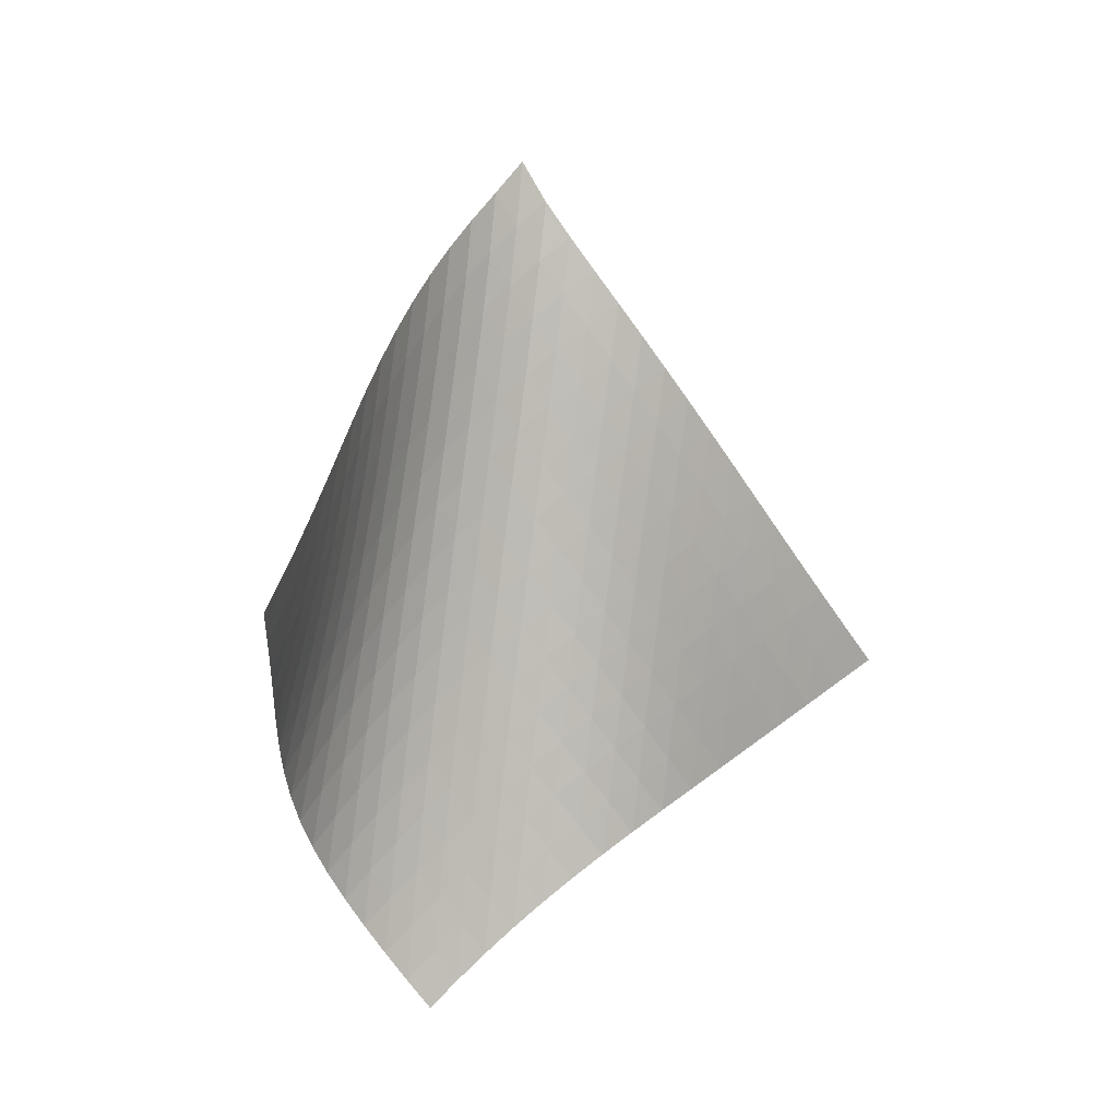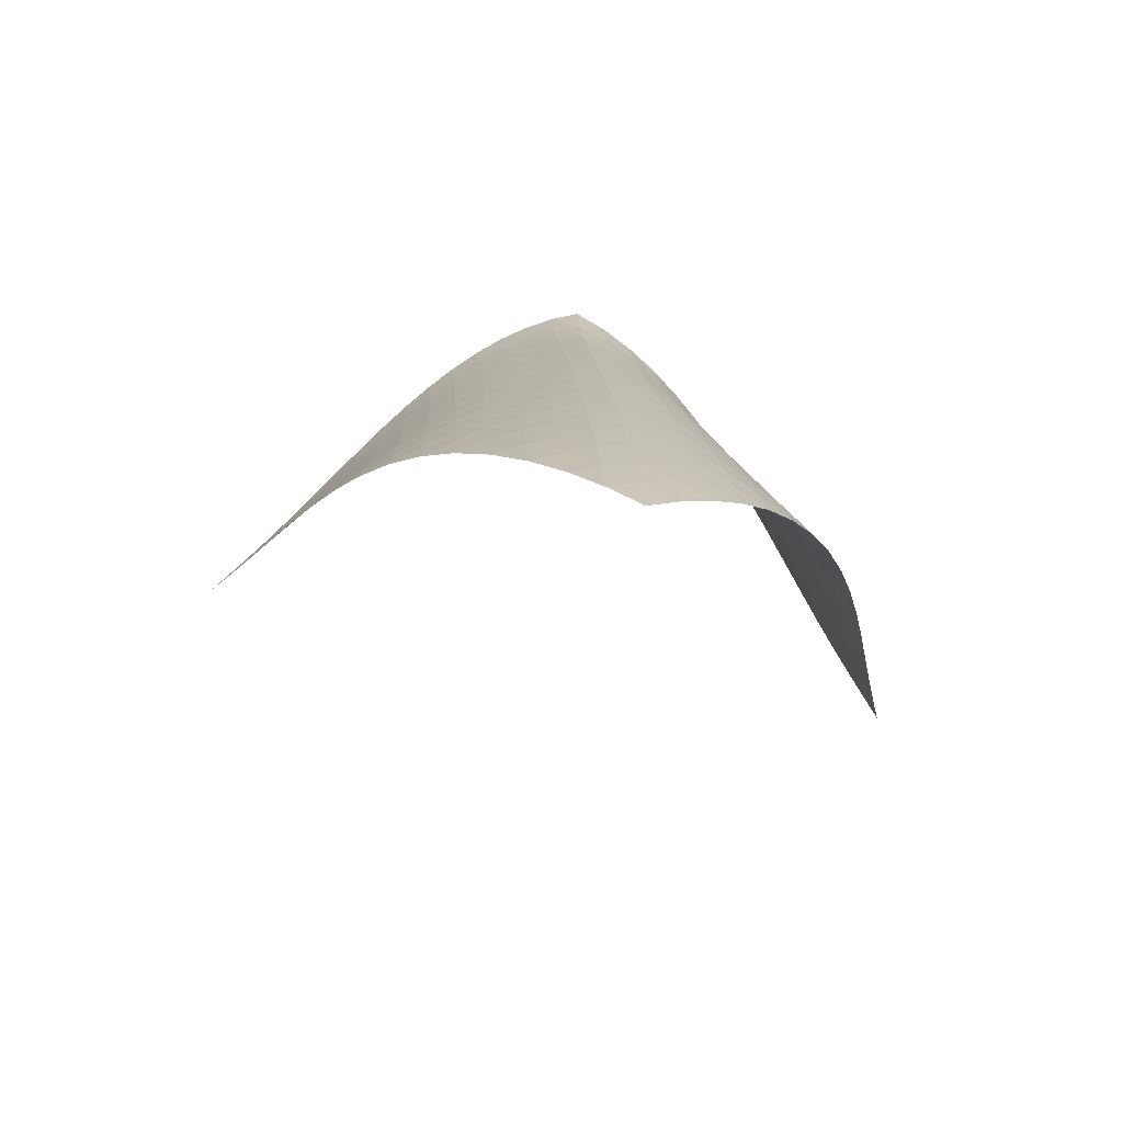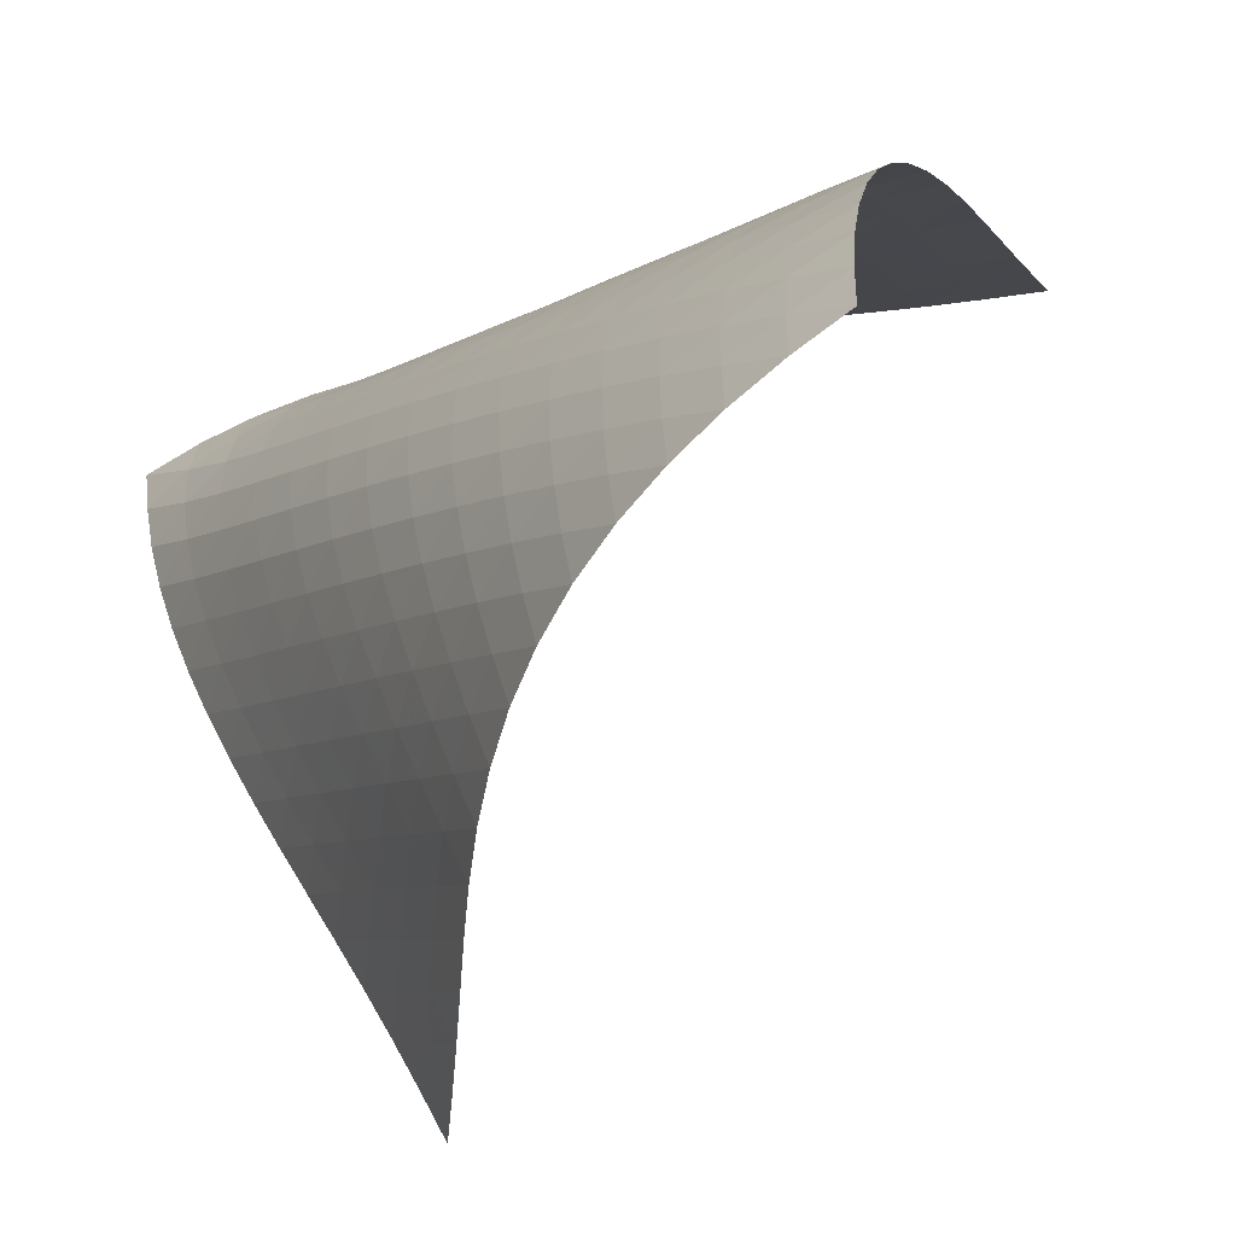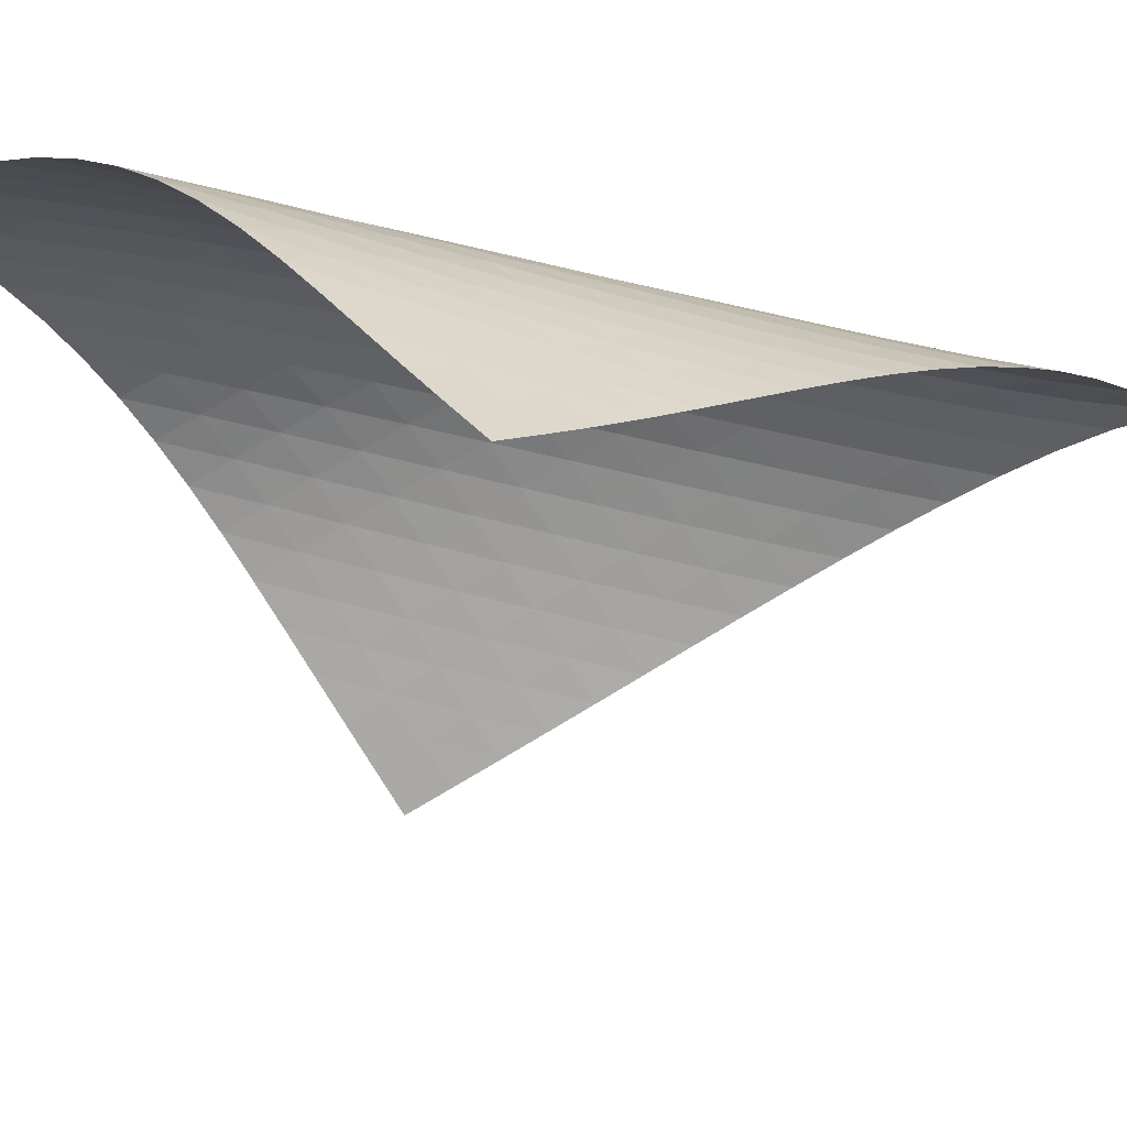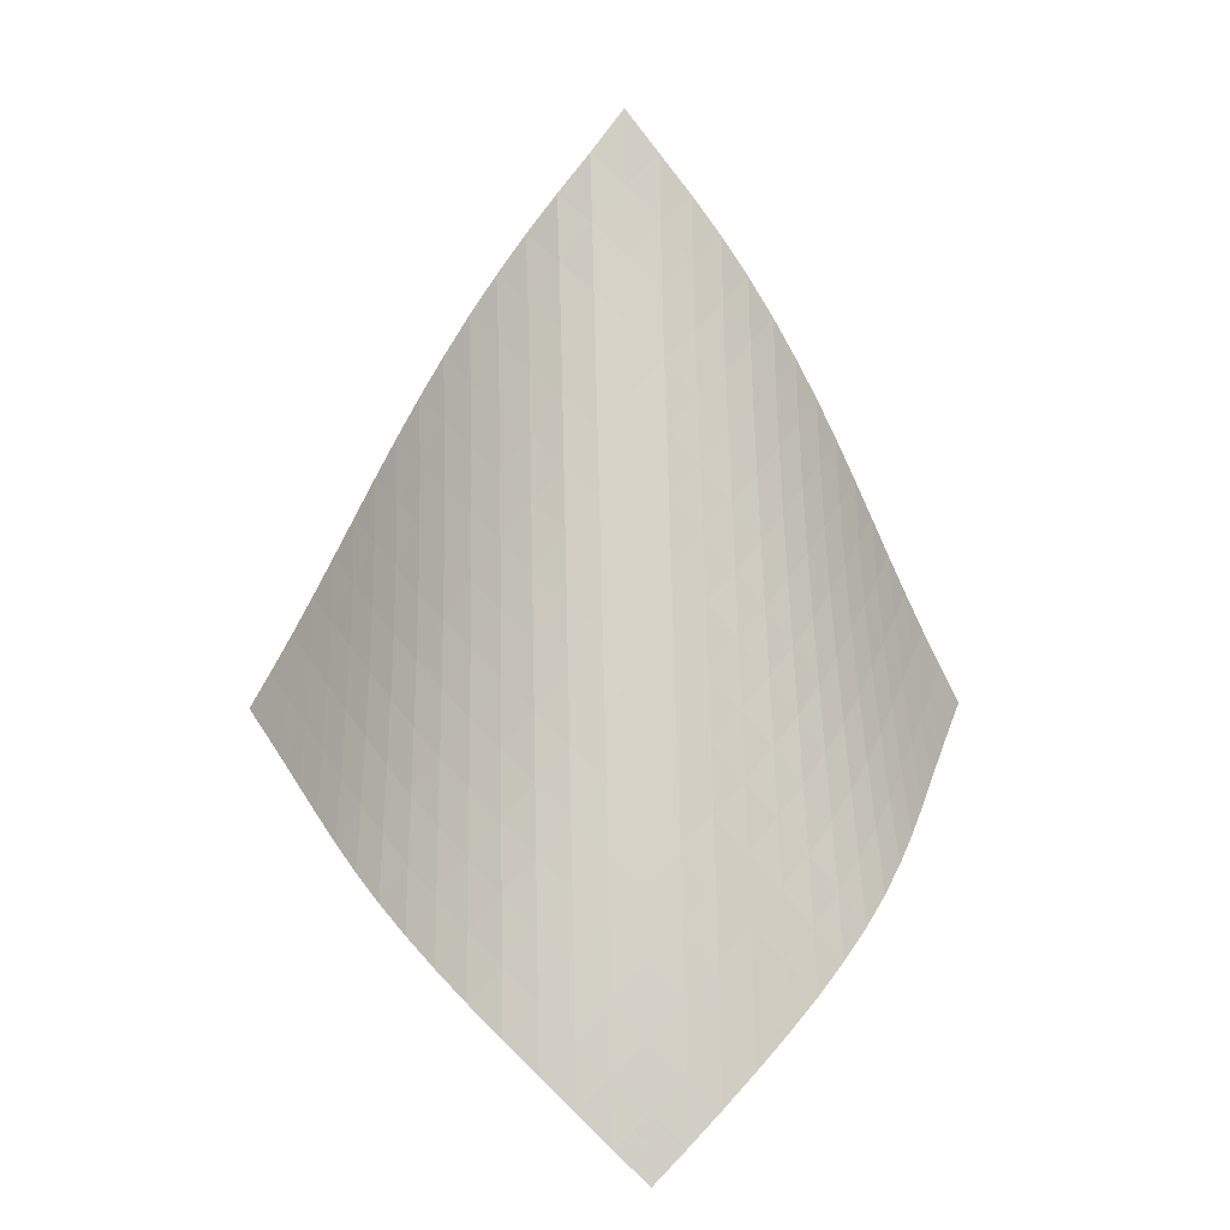
<metadata>
{"format":"obj","ext":"obj","renderer":"f3d","projection":"perspective","resolution":1024,"background":"white","views":[{"elev":-10.3,"azim":107.2,"up":"+Y"},{"elev":-61.4,"azim":-57.5,"up":"+Y"},{"elev":7.3,"azim":-38.7,"up":"+Z"},{"elev":22.5,"azim":80.5,"up":"+Z"},{"elev":2.8,"azim":-50.6,"up":"+Y"}]}
</metadata>
<code>
v -6.503 -0.05021 6.503
v 0.4246 -11.03 9.283
v -9.283 -11.03 -0.4246
v -9.627 -18.39 9.627
v -9.158 -10.31 0.04399
v -9.044 -9.586 0.511
v -8.944 -8.859 0.976
v -8.856 -8.128 1.44
v -8.774 -7.395 1.903
v -8.69 -6.661 2.369
v -8.596 -5.927 2.836
v -8.484 -5.196 3.307
v -8.347 -4.467 3.781
v -8.177 -3.742 4.257
v -7.966 -3.02 4.734
v -7.705 -2.303 5.207
v -7.384 -1.586 5.67
v -6.99 -0.8554 6.112
v -6.112 -0.8554 6.99
v -5.67 -1.586 7.384
v -5.207 -2.303 7.705
v -4.734 -3.02 7.966
v -4.257 -3.742 8.177
v -3.781 -4.467 8.347
v -3.307 -5.196 8.484
v -2.836 -5.927 8.596
v -2.369 -6.661 8.69
v -1.903 -7.395 8.774
v -1.44 -8.128 8.856
v -0.976 -8.859 8.944
v -0.511 -9.586 9.044
v -0.04399 -10.31 9.158
v -0.2916 -11.45 9.521
v -1.006 -11.88 9.767
v -1.72 -12.3 10.02
v -2.433 -12.72 10.28
v -3.149 -13.14 10.52
v -3.869 -13.58 10.72
v -4.592 -14.03 10.88
v -5.313 -14.5 10.97
v -6.023 -14.99 10.99
v -6.711 -15.51 10.92
v -7.37 -16.05 10.78
v -7.992 -16.61 10.57
v -8.576 -17.19 10.3
v -9.12 -17.79 9.985
v -9.985 -17.79 9.12
v -10.3 -17.19 8.576
v -10.57 -16.61 7.992
v -10.78 -16.05 7.37
v -10.92 -15.51 6.711
v -10.99 -14.99 6.023
v -10.97 -14.5 5.313
v -10.88 -14.03 4.592
v -10.72 -13.58 3.869
v -10.52 -13.14 3.149
v -10.28 -12.72 2.433
v -10.02 -12.3 1.72
v -9.767 -11.88 1.006
v -9.521 -11.45 0.2916
v -6.691 -1.468 6.691
v -7.179 -2.137 6.316
v -7.585 -2.821 5.893
v -7.92 -3.516 5.443
v -8.193 -4.221 4.979
v -8.416 -4.933 4.508
v -8.596 -5.652 4.036
v -8.743 -6.375 3.563
v -8.866 -7.102 3.093
v -8.972 -7.83 2.626
v -9.071 -8.56 2.16
v -9.171 -9.288 1.694
v -9.278 -10.01 1.228
v -9.396 -10.73 0.7604
v -6.316 -2.137 7.179
v -6.9 -2.737 6.9
v -7.402 -3.374 6.543
v -7.822 -4.037 6.133
v -8.167 -4.718 5.69
v -8.449 -5.413 5.23
v -8.679 -6.118 4.762
v -8.868 -6.83 4.29
v -9.025 -7.548 3.819
v -9.159 -8.27 3.348
v -9.28 -8.994 2.88
v -9.395 -9.718 2.412
v -9.514 -10.44 1.944
v -9.638 -11.16 1.476
v -5.893 -2.821 7.585
v -6.543 -3.374 7.402
v -7.132 -3.965 7.132
v -7.643 -4.589 6.784
v -8.072 -5.24 6.38
v -8.427 -5.912 5.941
v -8.719 -6.599 5.484
v -8.959 -7.297 5.016
v -9.159 -8.003 4.544
v -9.328 -8.716 4.072
v -9.476 -9.432 3.601
v -9.614 -10.15 3.13
v -9.749 -10.87 2.66
v -9.885 -11.58 2.19
v -5.443 -3.516 7.92
v -6.133 -4.037 7.822
v -6.784 -4.589 7.643
v -7.374 -5.175 7.374
v -7.889 -5.793 7.028
v -8.325 -6.436 6.628
v -8.689 -7.101 6.192
v -8.993 -7.781 5.736
v -9.246 -8.472 5.269
v -9.46 -9.172 4.797
v -9.646 -9.877 4.324
v -9.814 -10.59 3.851
v -9.972 -11.3 3.378
v -10.13 -12.01 2.905
v -4.979 -4.221 8.193
v -5.69 -4.718 8.167
v -6.38 -5.24 8.072
v -7.028 -5.793 7.889
v -7.616 -6.377 7.616
v -8.132 -6.992 7.271
v -8.575 -7.63 6.873
v -8.95 -8.288 6.44
v -9.267 -8.961 5.986
v -9.536 -9.645 5.52
v -9.769 -10.34 5.048
v -9.976 -11.03 4.574
v -10.17 -11.74 4.099
v -10.35 -12.44 3.624
v -4.508 -4.933 8.416
v -5.23 -5.413 8.449
v -5.941 -5.912 8.427
v -6.628 -6.436 8.325
v -7.271 -6.992 8.132
v -7.855 -7.577 7.855
v -8.371 -8.189 7.509
v -8.82 -8.823 7.114
v -9.206 -9.475 6.684
v -9.538 -10.14 6.232
v -9.826 -10.82 5.768
v -10.08 -11.5 5.297
v -10.31 -12.19 4.822
v -10.53 -12.88 4.346
v -4.036 -5.652 8.596
v -4.762 -6.118 8.679
v -5.484 -6.599 8.719
v -6.192 -7.101 8.689
v -6.873 -7.63 8.575
v -7.509 -8.189 8.371
v -8.089 -8.775 8.089
v -8.605 -9.385 7.742
v -9.059 -10.02 7.349
v -9.456 -10.66 6.922
v -9.805 -11.32 6.474
v -10.11 -11.99 6.012
v -10.39 -12.66 5.543
v -10.65 -13.34 5.069
v -3.563 -6.375 8.743
v -4.29 -6.83 8.868
v -5.016 -7.297 8.959
v -5.736 -7.781 8.993
v -6.44 -8.288 8.95
v -7.114 -8.823 8.82
v -7.742 -9.385 8.605
v -8.316 -9.972 8.316
v -8.832 -10.58 7.969
v -9.292 -11.21 7.577
v -9.7 -11.85 7.154
v -10.07 -12.5 6.71
v -10.4 -13.16 6.253
v -10.7 -13.83 5.786
v -3.093 -7.102 8.866
v -3.819 -7.548 9.025
v -4.544 -8.003 9.159
v -5.269 -8.472 9.246
v -5.986 -8.961 9.267
v -6.684 -9.475 9.206
v -7.349 -10.02 9.059
v -7.969 -10.58 8.832
v -8.537 -11.17 8.537
v -9.052 -11.78 8.188
v -9.517 -12.4 7.798
v -9.937 -13.04 7.38
v -10.32 -13.68 6.94
v -10.67 -14.33 6.487
v -2.626 -7.83 8.972
v -3.348 -8.27 9.159
v -4.072 -8.716 9.328
v -4.797 -9.172 9.46
v -5.52 -9.645 9.536
v -6.232 -10.14 9.538
v -6.922 -10.66 9.456
v -7.577 -11.21 9.292
v -8.188 -11.78 9.052
v -8.75 -12.37 8.75
v -9.264 -12.98 8.399
v -9.733 -13.6 8.011
v -10.16 -14.23 7.596
v -10.56 -14.86 7.162
v -2.16 -8.56 9.071
v -2.88 -8.994 9.28
v -3.601 -9.432 9.476
v -4.324 -9.877 9.646
v -5.048 -10.34 9.769
v -5.768 -10.82 9.826
v -6.474 -11.32 9.805
v -7.154 -11.85 9.7
v -7.798 -12.4 9.517
v -8.399 -12.98 9.264
v -8.954 -13.57 8.954
v -9.466 -14.17 8.601
v -9.938 -14.79 8.214
v -10.38 -15.42 7.802
v -1.694 -9.288 9.171
v -2.412 -9.718 9.395
v -3.13 -10.15 9.614
v -3.851 -10.59 9.814
v -4.574 -11.03 9.976
v -5.297 -11.5 10.08
v -6.012 -11.99 10.11
v -6.71 -12.5 10.07
v -7.38 -13.04 9.937
v -8.011 -13.6 9.733
v -8.601 -14.17 9.466
v -9.148 -14.77 9.148
v -9.656 -15.38 8.791
v -10.13 -15.99 8.404
v -1.228 -10.01 9.278
v -1.944 -10.44 9.514
v -2.66 -10.87 9.749
v -3.378 -11.3 9.972
v -4.099 -11.74 10.17
v -4.822 -12.19 10.31
v -5.543 -12.66 10.39
v -6.253 -13.16 10.4
v -6.94 -13.68 10.32
v -7.596 -14.23 10.16
v -8.214 -14.79 9.938
v -8.791 -15.38 9.656
v -9.329 -15.97 9.329
v -9.831 -16.58 8.966
v -0.7604 -10.73 9.396
v -1.476 -11.16 9.638
v -2.19 -11.58 9.885
v -2.905 -12.01 10.13
v -3.624 -12.44 10.35
v -4.346 -12.88 10.53
v -5.069 -13.34 10.65
v -5.786 -13.83 10.7
v -6.487 -14.33 10.67
v -7.162 -14.86 10.56
v -7.802 -15.42 10.38
v -8.404 -15.99 10.13
v -8.966 -16.58 9.831
v -9.491 -17.18 9.491
f 256 46 4
f 256 4 47
f 5 74 60
f 5 60 3
f 74 88 59
f 74 59 60
f 88 102 58
f 88 58 59
f 102 116 57
f 102 57 58
f 116 130 56
f 116 56 57
f 130 144 55
f 130 55 56
f 144 158 54
f 144 54 55
f 158 172 53
f 158 53 54
f 172 186 52
f 172 52 53
f 186 200 51
f 186 51 52
f 200 214 50
f 200 50 51
f 214 228 49
f 214 49 50
f 228 242 48
f 228 48 49
f 242 256 47
f 242 47 48
f 1 19 61
f 1 61 18
f 18 61 62
f 18 62 17
f 17 62 63
f 17 63 16
f 16 63 64
f 16 64 15
f 15 64 65
f 15 65 14
f 14 65 66
f 14 66 13
f 13 66 67
f 13 67 12
f 12 67 68
f 12 68 11
f 11 68 69
f 11 69 10
f 10 69 70
f 10 70 9
f 9 70 71
f 9 71 8
f 8 71 72
f 8 72 7
f 7 72 73
f 7 73 6
f 6 73 74
f 6 74 5
f 19 20 75
f 19 75 61
f 61 75 76
f 61 76 62
f 62 76 77
f 62 77 63
f 63 77 78
f 63 78 64
f 64 78 79
f 64 79 65
f 65 79 80
f 65 80 66
f 66 80 81
f 66 81 67
f 67 81 82
f 67 82 68
f 68 82 83
f 68 83 69
f 69 83 84
f 69 84 70
f 70 84 85
f 70 85 71
f 71 85 86
f 71 86 72
f 72 86 87
f 72 87 73
f 73 87 88
f 73 88 74
f 20 21 89
f 20 89 75
f 75 89 90
f 75 90 76
f 76 90 91
f 76 91 77
f 77 91 92
f 77 92 78
f 78 92 93
f 78 93 79
f 79 93 94
f 79 94 80
f 80 94 95
f 80 95 81
f 81 95 96
f 81 96 82
f 82 96 97
f 82 97 83
f 83 97 98
f 83 98 84
f 84 98 99
f 84 99 85
f 85 99 100
f 85 100 86
f 86 100 101
f 86 101 87
f 87 101 102
f 87 102 88
f 21 22 103
f 21 103 89
f 89 103 104
f 89 104 90
f 90 104 105
f 90 105 91
f 91 105 106
f 91 106 92
f 92 106 107
f 92 107 93
f 93 107 108
f 93 108 94
f 94 108 109
f 94 109 95
f 95 109 110
f 95 110 96
f 96 110 111
f 96 111 97
f 97 111 112
f 97 112 98
f 98 112 113
f 98 113 99
f 99 113 114
f 99 114 100
f 100 114 115
f 100 115 101
f 101 115 116
f 101 116 102
f 22 23 117
f 22 117 103
f 103 117 118
f 103 118 104
f 104 118 119
f 104 119 105
f 105 119 120
f 105 120 106
f 106 120 121
f 106 121 107
f 107 121 122
f 107 122 108
f 108 122 123
f 108 123 109
f 109 123 124
f 109 124 110
f 110 124 125
f 110 125 111
f 111 125 126
f 111 126 112
f 112 126 127
f 112 127 113
f 113 127 128
f 113 128 114
f 114 128 129
f 114 129 115
f 115 129 130
f 115 130 116
f 23 24 131
f 23 131 117
f 117 131 132
f 117 132 118
f 118 132 133
f 118 133 119
f 119 133 134
f 119 134 120
f 120 134 135
f 120 135 121
f 121 135 136
f 121 136 122
f 122 136 137
f 122 137 123
f 123 137 138
f 123 138 124
f 124 138 139
f 124 139 125
f 125 139 140
f 125 140 126
f 126 140 141
f 126 141 127
f 127 141 142
f 127 142 128
f 128 142 143
f 128 143 129
f 129 143 144
f 129 144 130
f 24 25 145
f 24 145 131
f 131 145 146
f 131 146 132
f 132 146 147
f 132 147 133
f 133 147 148
f 133 148 134
f 134 148 149
f 134 149 135
f 135 149 150
f 135 150 136
f 136 150 151
f 136 151 137
f 137 151 152
f 137 152 138
f 138 152 153
f 138 153 139
f 139 153 154
f 139 154 140
f 140 154 155
f 140 155 141
f 141 155 156
f 141 156 142
f 142 156 157
f 142 157 143
f 143 157 158
f 143 158 144
f 25 26 159
f 25 159 145
f 145 159 160
f 145 160 146
f 146 160 161
f 146 161 147
f 147 161 162
f 147 162 148
f 148 162 163
f 148 163 149
f 149 163 164
f 149 164 150
f 150 164 165
f 150 165 151
f 151 165 166
f 151 166 152
f 152 166 167
f 152 167 153
f 153 167 168
f 153 168 154
f 154 168 169
f 154 169 155
f 155 169 170
f 155 170 156
f 156 170 171
f 156 171 157
f 157 171 172
f 157 172 158
f 26 27 173
f 26 173 159
f 159 173 174
f 159 174 160
f 160 174 175
f 160 175 161
f 161 175 176
f 161 176 162
f 162 176 177
f 162 177 163
f 163 177 178
f 163 178 164
f 164 178 179
f 164 179 165
f 165 179 180
f 165 180 166
f 166 180 181
f 166 181 167
f 167 181 182
f 167 182 168
f 168 182 183
f 168 183 169
f 169 183 184
f 169 184 170
f 170 184 185
f 170 185 171
f 171 185 186
f 171 186 172
f 27 28 187
f 27 187 173
f 173 187 188
f 173 188 174
f 174 188 189
f 174 189 175
f 175 189 190
f 175 190 176
f 176 190 191
f 176 191 177
f 177 191 192
f 177 192 178
f 178 192 193
f 178 193 179
f 179 193 194
f 179 194 180
f 180 194 195
f 180 195 181
f 181 195 196
f 181 196 182
f 182 196 197
f 182 197 183
f 183 197 198
f 183 198 184
f 184 198 199
f 184 199 185
f 185 199 200
f 185 200 186
f 28 29 201
f 28 201 187
f 187 201 202
f 187 202 188
f 188 202 203
f 188 203 189
f 189 203 204
f 189 204 190
f 190 204 205
f 190 205 191
f 191 205 206
f 191 206 192
f 192 206 207
f 192 207 193
f 193 207 208
f 193 208 194
f 194 208 209
f 194 209 195
f 195 209 210
f 195 210 196
f 196 210 211
f 196 211 197
f 197 211 212
f 197 212 198
f 198 212 213
f 198 213 199
f 199 213 214
f 199 214 200
f 29 30 215
f 29 215 201
f 201 215 216
f 201 216 202
f 202 216 217
f 202 217 203
f 203 217 218
f 203 218 204
f 204 218 219
f 204 219 205
f 205 219 220
f 205 220 206
f 206 220 221
f 206 221 207
f 207 221 222
f 207 222 208
f 208 222 223
f 208 223 209
f 209 223 224
f 209 224 210
f 210 224 225
f 210 225 211
f 211 225 226
f 211 226 212
f 212 226 227
f 212 227 213
f 213 227 228
f 213 228 214
f 30 31 229
f 30 229 215
f 215 229 230
f 215 230 216
f 216 230 231
f 216 231 217
f 217 231 232
f 217 232 218
f 218 232 233
f 218 233 219
f 219 233 234
f 219 234 220
f 220 234 235
f 220 235 221
f 221 235 236
f 221 236 222
f 222 236 237
f 222 237 223
f 223 237 238
f 223 238 224
f 224 238 239
f 224 239 225
f 225 239 240
f 225 240 226
f 226 240 241
f 226 241 227
f 227 241 242
f 227 242 228
f 31 32 243
f 31 243 229
f 229 243 244
f 229 244 230
f 230 244 245
f 230 245 231
f 231 245 246
f 231 246 232
f 232 246 247
f 232 247 233
f 233 247 248
f 233 248 234
f 234 248 249
f 234 249 235
f 235 249 250
f 235 250 236
f 236 250 251
f 236 251 237
f 237 251 252
f 237 252 238
f 238 252 253
f 238 253 239
f 239 253 254
f 239 254 240
f 240 254 255
f 240 255 241
f 241 255 256
f 241 256 242
f 32 2 33
f 32 33 243
f 243 33 34
f 243 34 244
f 244 34 35
f 244 35 245
f 245 35 36
f 245 36 246
f 246 36 37
f 246 37 247
f 247 37 38
f 247 38 248
f 248 38 39
f 248 39 249
f 249 39 40
f 249 40 250
f 250 40 41
f 250 41 251
f 251 41 42
f 251 42 252
f 252 42 43
f 252 43 253
f 253 43 44
f 253 44 254
f 254 44 45
f 254 45 255
f 255 45 46
f 255 46 256

</code>
